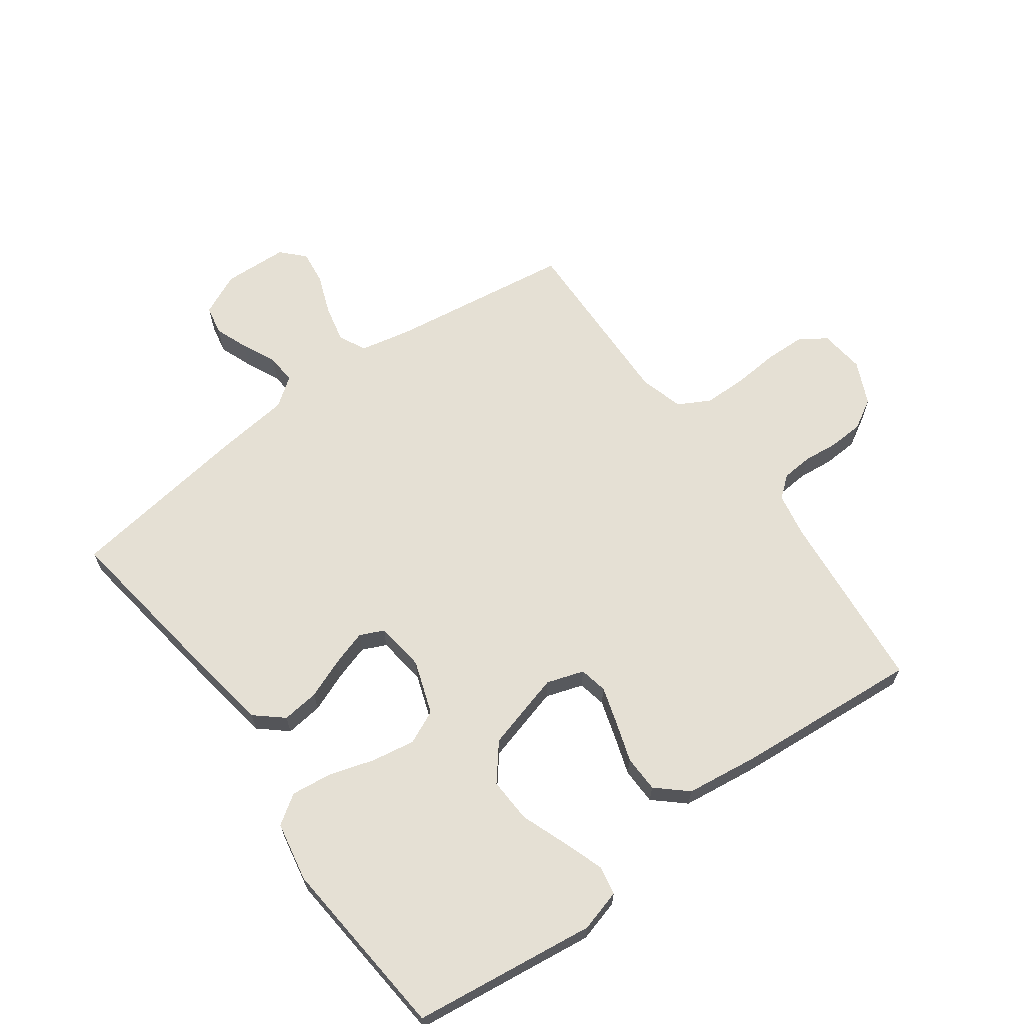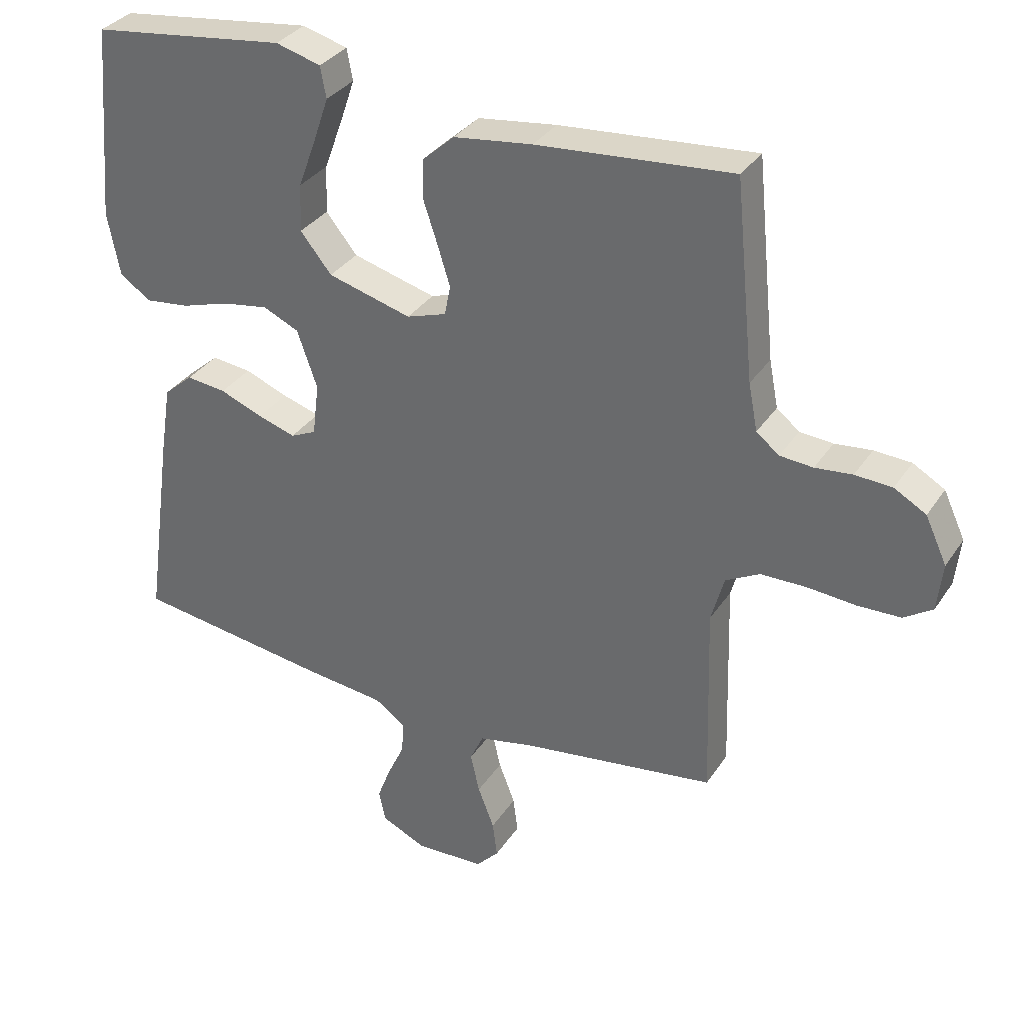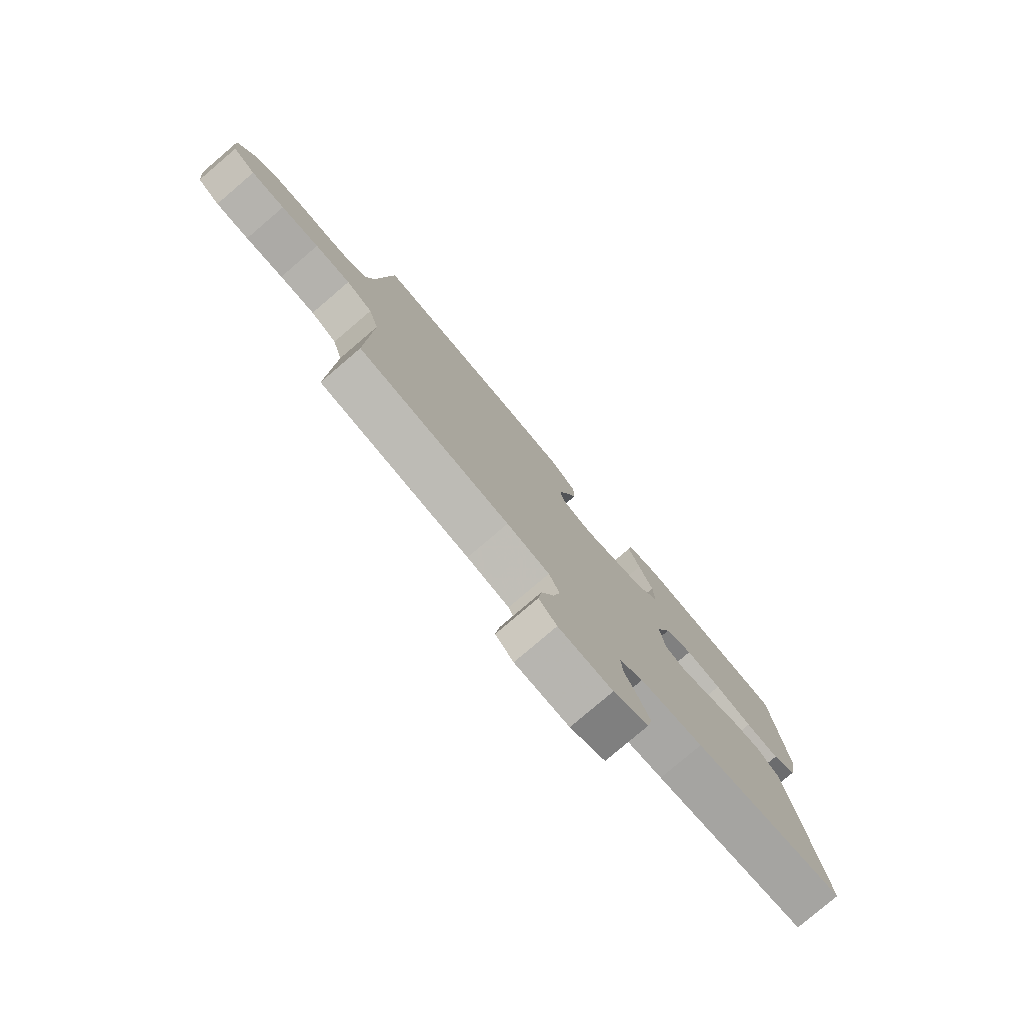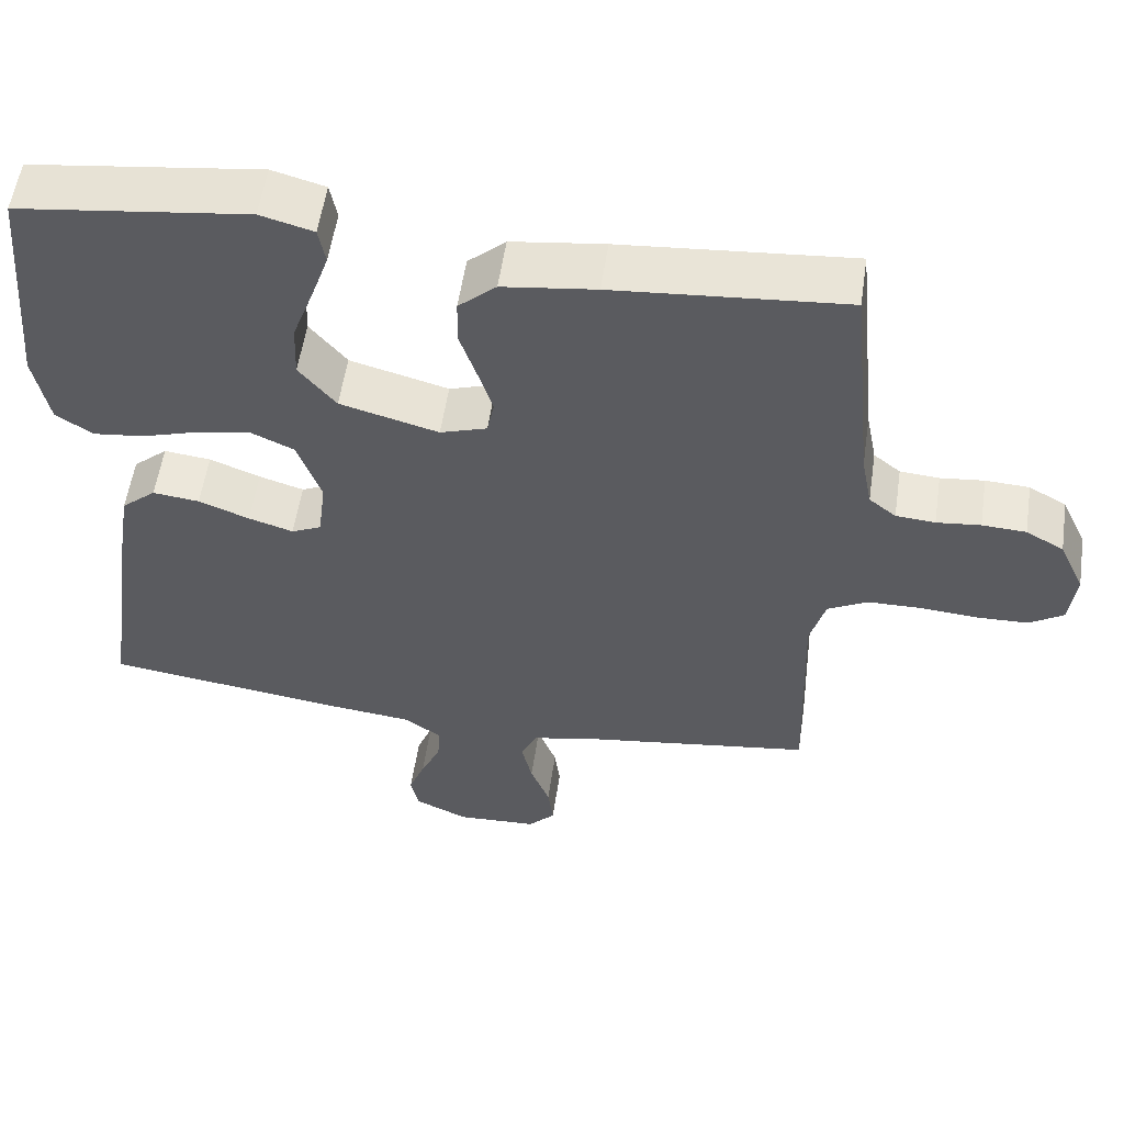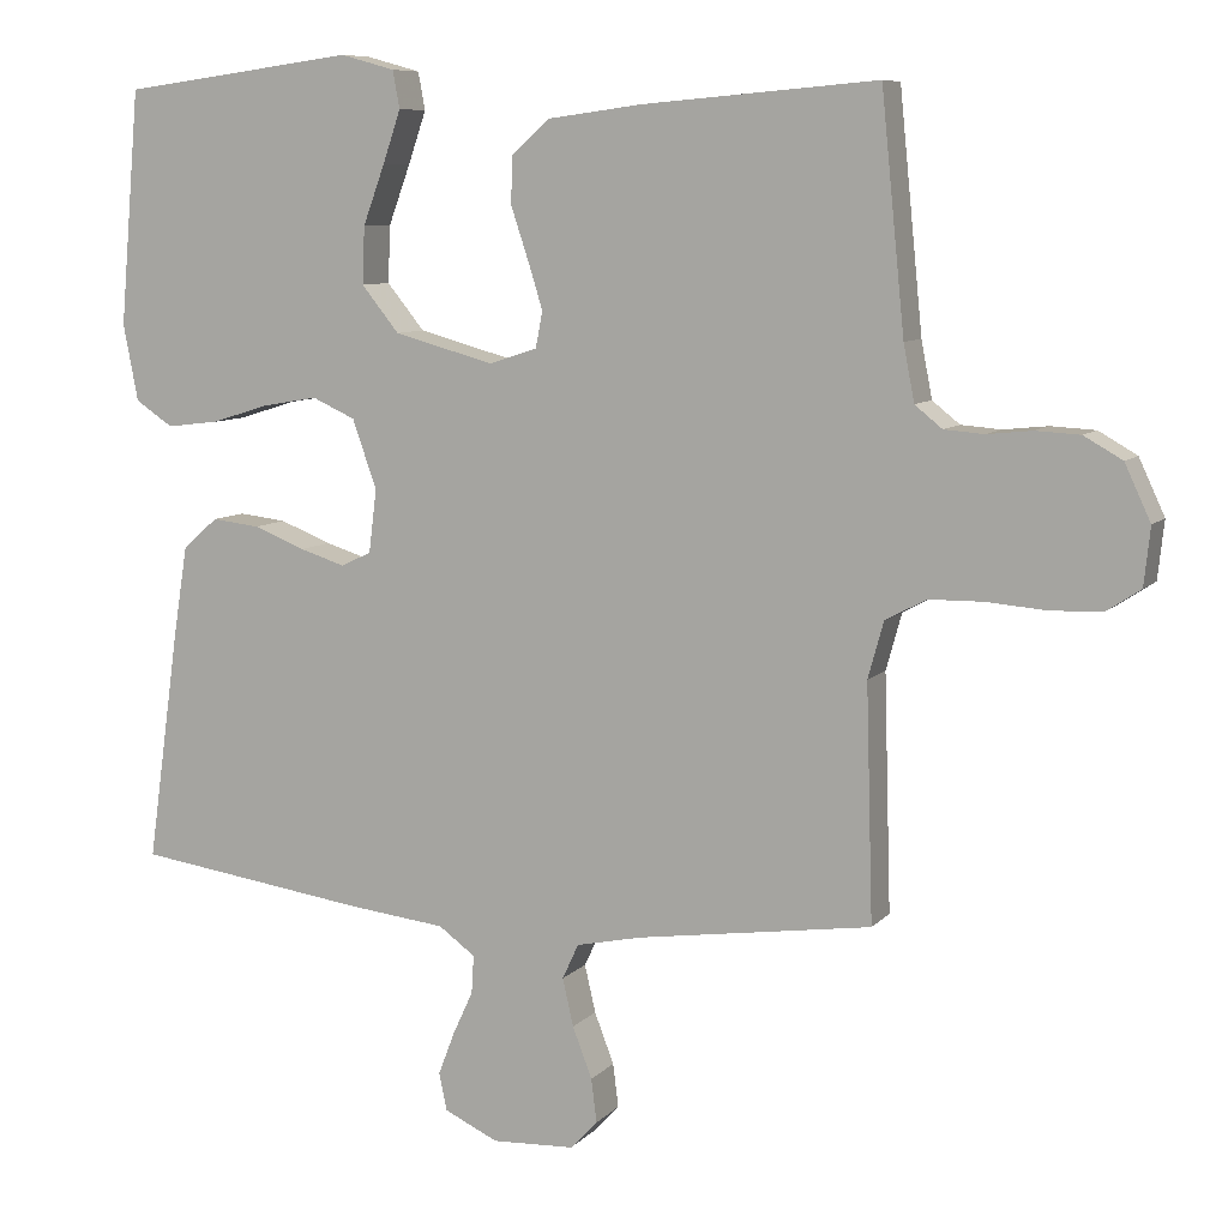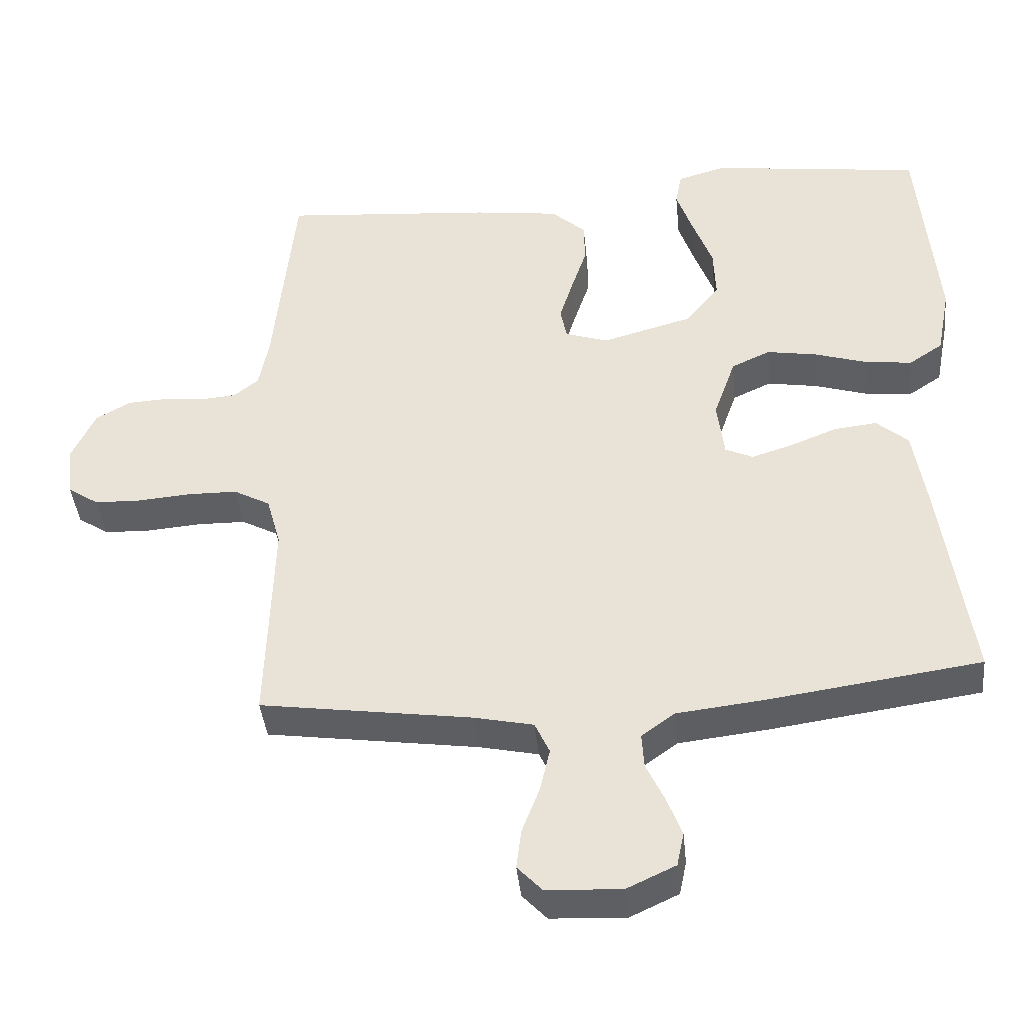
<metadata>
{"format":"obj","ext":"obj","renderer":"f3d","projection":"perspective","resolution":1024,"background":"white","views":[{"elev":65.2,"azim":-36.2,"up":"+Y"},{"elev":33.3,"azim":28.4,"up":"+Z"},{"elev":-79.1,"azim":130.5,"up":"+Z"},{"elev":55.7,"azim":8.4,"up":"+Z"},{"elev":8.3,"azim":23.0,"up":"+Z"},{"elev":-40.7,"azim":-174.3,"up":"+Z"}]}
</metadata>
<code>
v 0.5 0.07 -0.5
v 0.2 0.07 -0.543
v 0.116 0.07 -0.561
v 0.095 0.07 -0.606
v 0.109 0.07 -0.667
v 0.134 0.07 -0.732
v 0.141 0.07 -0.788
v 0.106 0.07 -0.825
v 0 0.07 -0.83
v -0.069 0.07 -0.798
v -0.079 0.07 -0.75
v -0.058 0.07 -0.695
v -0.032 0.07 -0.639
v -0.029 0.07 -0.59
v -0.076 0.07 -0.556
v -0.2 0.07 -0.542
v -0.5 0.07 -0.5
v -0.458 0.07 -0.2
v -0.44 0.07 -0.087
v -0.395 0.07 -0.048
v -0.334 0.07 -0.055
v -0.268 0.07 -0.081
v -0.21 0.07 -0.099
v -0.171 0.07 -0.081
v -0.161 0.07 0
v -0.192 0.07 0.088
v -0.247 0.07 0.113
v -0.318 0.07 0.101
v -0.392 0.07 0.078
v -0.459 0.07 0.07
v -0.507 0.07 0.102
v -0.526 0.07 0.2
v -0.5 0.07 0.5
v -0.2 0.07 0.539
v -0.131 0.07 0.52
v -0.122 0.07 0.472
v -0.145 0.07 0.405
v -0.173 0.07 0.329
v -0.176 0.07 0.256
v -0.128 0.07 0.197
v 0 0.07 0.162
v 0.061 0.07 0.182
v 0.07 0.07 0.228
v 0.051 0.07 0.289
v 0.029 0.07 0.355
v 0.03 0.07 0.415
v 0.079 0.07 0.459
v 0.2 0.07 0.475
v 0.5 0.07 0.5
v 0.53 0.07 0.2
v 0.544 0.07 0.128
v 0.579 0.07 0.1
v 0.63 0.07 0.096
v 0.687 0.07 0.102
v 0.744 0.07 0.099
v 0.793 0.07 0.071
v 0.826 0.07 0
v 0.818 0.07 -0.074
v 0.774 0.07 -0.103
v 0.708 0.07 -0.105
v 0.633 0.07 -0.099
v 0.563 0.07 -0.1
v 0.511 0.07 -0.128
v 0.491 0.07 -0.2
v 0.5 0 -0.5
v 0.2 0 -0.543
v 0.116 0 -0.561
v 0.095 0 -0.606
v 0.109 0 -0.667
v 0.134 0 -0.732
v 0.141 0 -0.788
v 0.106 0 -0.825
v 0 0 -0.83
v -0.069 0 -0.798
v -0.079 0 -0.75
v -0.058 0 -0.695
v -0.032 0 -0.639
v -0.029 0 -0.59
v -0.076 0 -0.556
v -0.2 0 -0.542
v -0.5 0 -0.5
v -0.458 0 -0.2
v -0.44 0 -0.087
v -0.395 0 -0.048
v -0.334 0 -0.055
v -0.268 0 -0.081
v -0.21 0 -0.099
v -0.171 0 -0.081
v -0.161 0 0
v -0.192 0 0.088
v -0.247 0 0.113
v -0.318 0 0.101
v -0.392 0 0.078
v -0.459 0 0.07
v -0.507 0 0.102
v -0.526 0 0.2
v -0.5 0 0.5
v -0.2 0 0.539
v -0.131 0 0.52
v -0.122 0 0.472
v -0.145 0 0.405
v -0.173 0 0.329
v -0.176 0 0.256
v -0.128 0 0.197
v 0 0 0.162
v 0.061 0 0.182
v 0.07 0 0.228
v 0.051 0 0.289
v 0.029 0 0.355
v 0.03 0 0.415
v 0.079 0 0.459
v 0.2 0 0.475
v 0.5 0 0.5
v 0.53 0 0.2
v 0.544 0 0.128
v 0.579 0 0.1
v 0.63 0 0.096
v 0.687 0 0.102
v 0.744 0 0.099
v 0.793 0 0.071
v 0.826 0 0
v 0.818 0 -0.074
v 0.774 0 -0.103
v 0.708 0 -0.105
v 0.633 0 -0.099
v 0.563 0 -0.1
v 0.511 0 -0.128
v 0.491 0 -0.2
f 58 59 60 61
f 58 61 62
f 57 58 62
f 56 57 62
f 53 54 55 56
f 52 53 56 62
f 51 52 62 63
f 47 48 49 50
f 44 45 46 47
f 43 44 47 50
f 42 43 50 51
f 35 36 37 38
f 33 34 35 38
f 33 38 39
f 32 33 39 40
f 28 29 30 31
f 27 28 31 32
f 19 20 21 22
f 19 22 23
f 18 19 23
f 15 16 17 18
f 14 15 18 23
f 10 11 12 13
f 8 9 10 13
f 8 13 14
f 5 6 7 8
f 4 5 8 14
f 3 4 14 23
f 64 1 2
f 41 42 51 63
f 27 32 40 41
f 26 27 41 63
f 25 26 63 64
f 2 3 23 24
f 2 24 25 64
f 125 124 123 122
f 126 125 122
f 126 122 121
f 126 121 120
f 120 119 118 117
f 126 120 117 116
f 127 126 116 115
f 114 113 112 111
f 111 110 109 108
f 114 111 108 107
f 115 114 107 106
f 102 101 100 99
f 102 99 98 97
f 103 102 97
f 104 103 97 96
f 95 94 93 92
f 96 95 92 91
f 86 85 84 83
f 87 86 83
f 87 83 82
f 82 81 80 79
f 87 82 79 78
f 77 76 75 74
f 77 74 73 72
f 78 77 72
f 72 71 70 69
f 78 72 69 68
f 87 78 68 67
f 66 65 128
f 127 115 106 105
f 105 104 96 91
f 127 105 91 90
f 128 127 90 89
f 88 87 67 66
f 128 89 88 66
f 1 65 66 2
f 2 66 67 3
f 3 67 68 4
f 4 68 69 5
f 5 69 70 6
f 6 70 71 7
f 7 71 72 8
f 8 72 73 9
f 9 73 74 10
f 10 74 75 11
f 11 75 76 12
f 12 76 77 13
f 13 77 78 14
f 14 78 79 15
f 15 79 80 16
f 16 80 81 17
f 17 81 82 18
f 18 82 83 19
f 19 83 84 20
f 20 84 85 21
f 21 85 86 22
f 22 86 87 23
f 23 87 88 24
f 24 88 89 25
f 25 89 90 26
f 26 90 91 27
f 27 91 92 28
f 28 92 93 29
f 29 93 94 30
f 30 94 95 31
f 31 95 96 32
f 32 96 97 33
f 33 97 98 34
f 34 98 99 35
f 35 99 100 36
f 36 100 101 37
f 37 101 102 38
f 38 102 103 39
f 39 103 104 40
f 40 104 105 41
f 41 105 106 42
f 42 106 107 43
f 43 107 108 44
f 44 108 109 45
f 45 109 110 46
f 46 110 111 47
f 47 111 112 48
f 48 112 113 49
f 49 113 114 50
f 50 114 115 51
f 51 115 116 52
f 52 116 117 53
f 53 117 118 54
f 54 118 119 55
f 55 119 120 56
f 56 120 121 57
f 57 121 122 58
f 58 122 123 59
f 59 123 124 60
f 60 124 125 61
f 61 125 126 62
f 62 126 127 63
f 63 127 128 64
f 64 128 65 1

</code>
